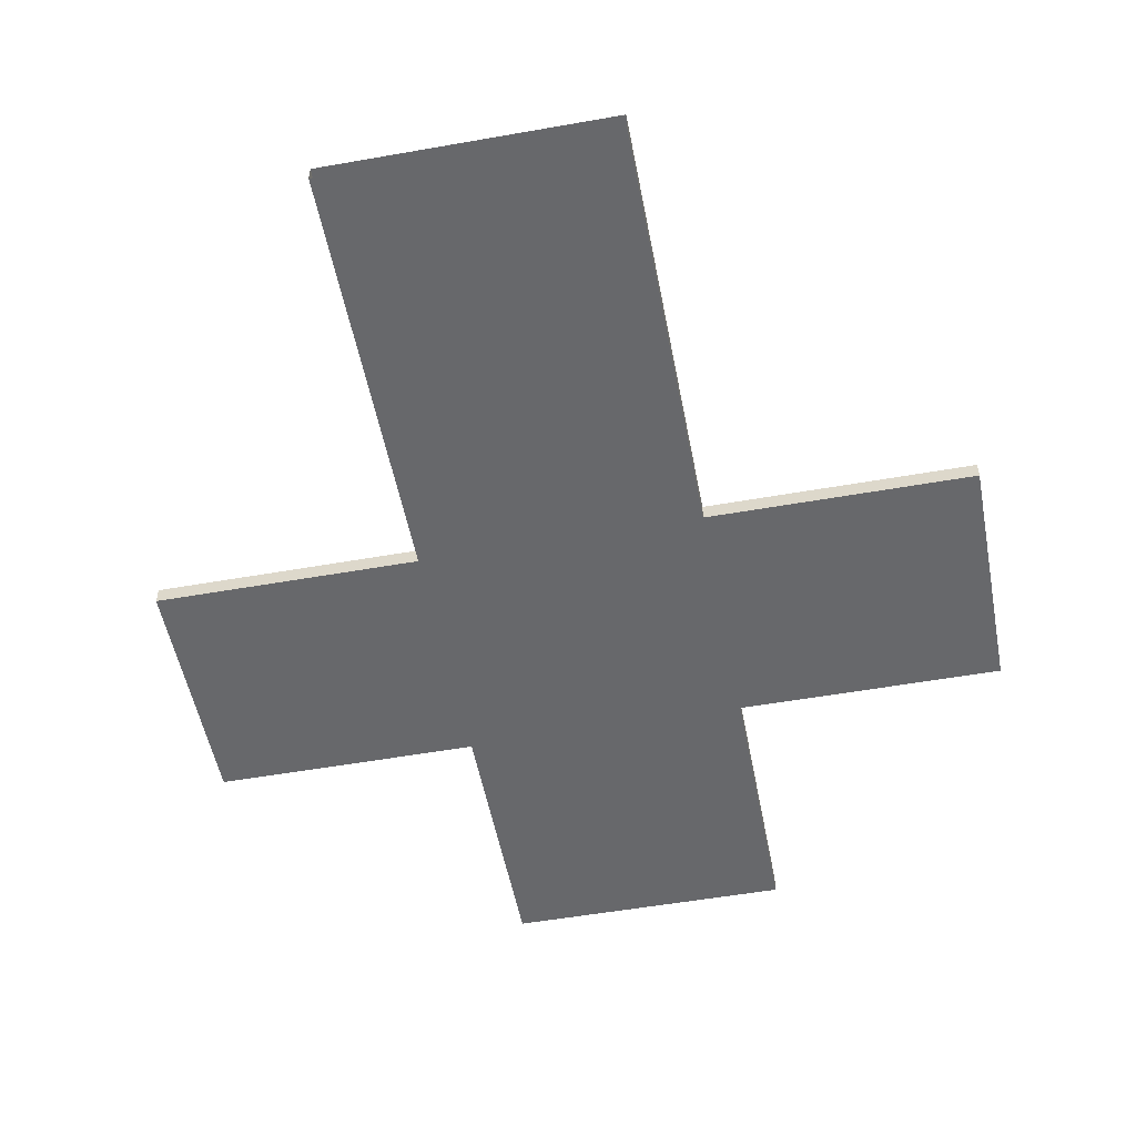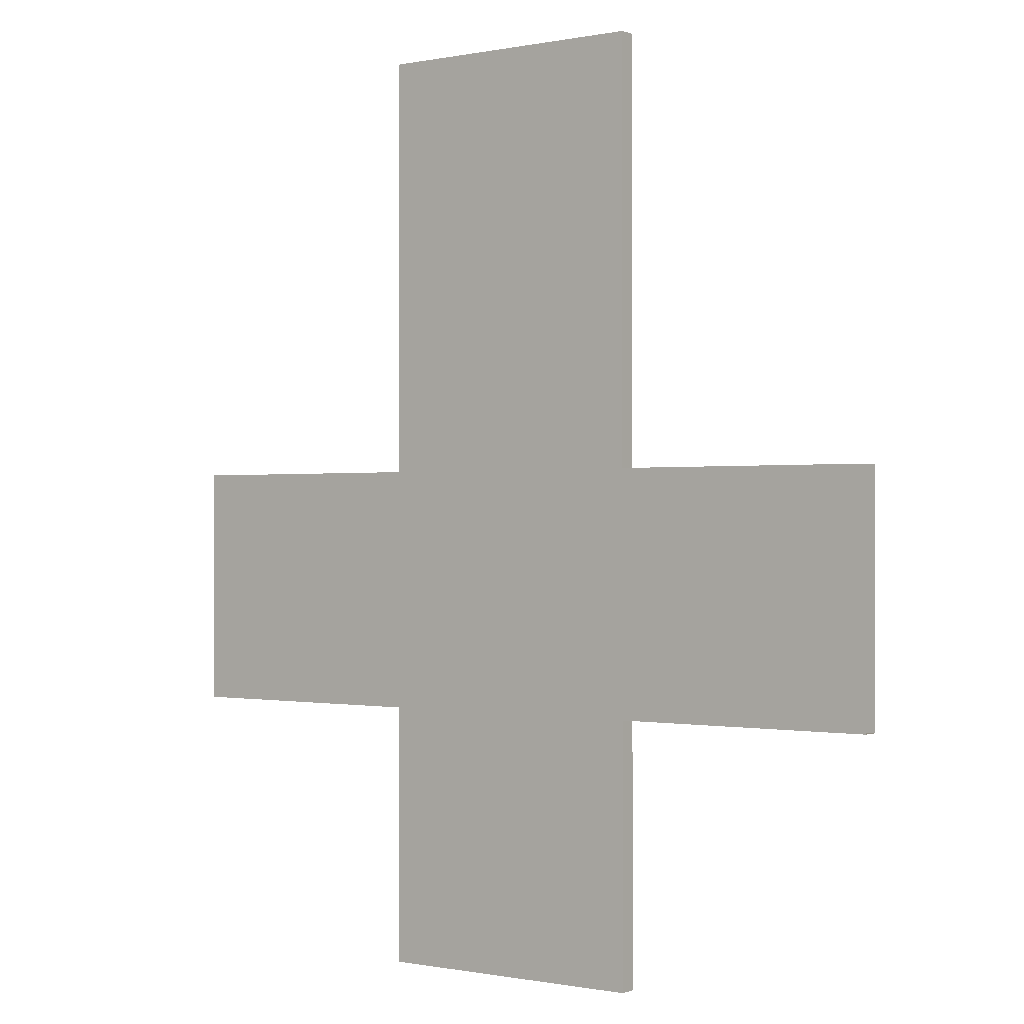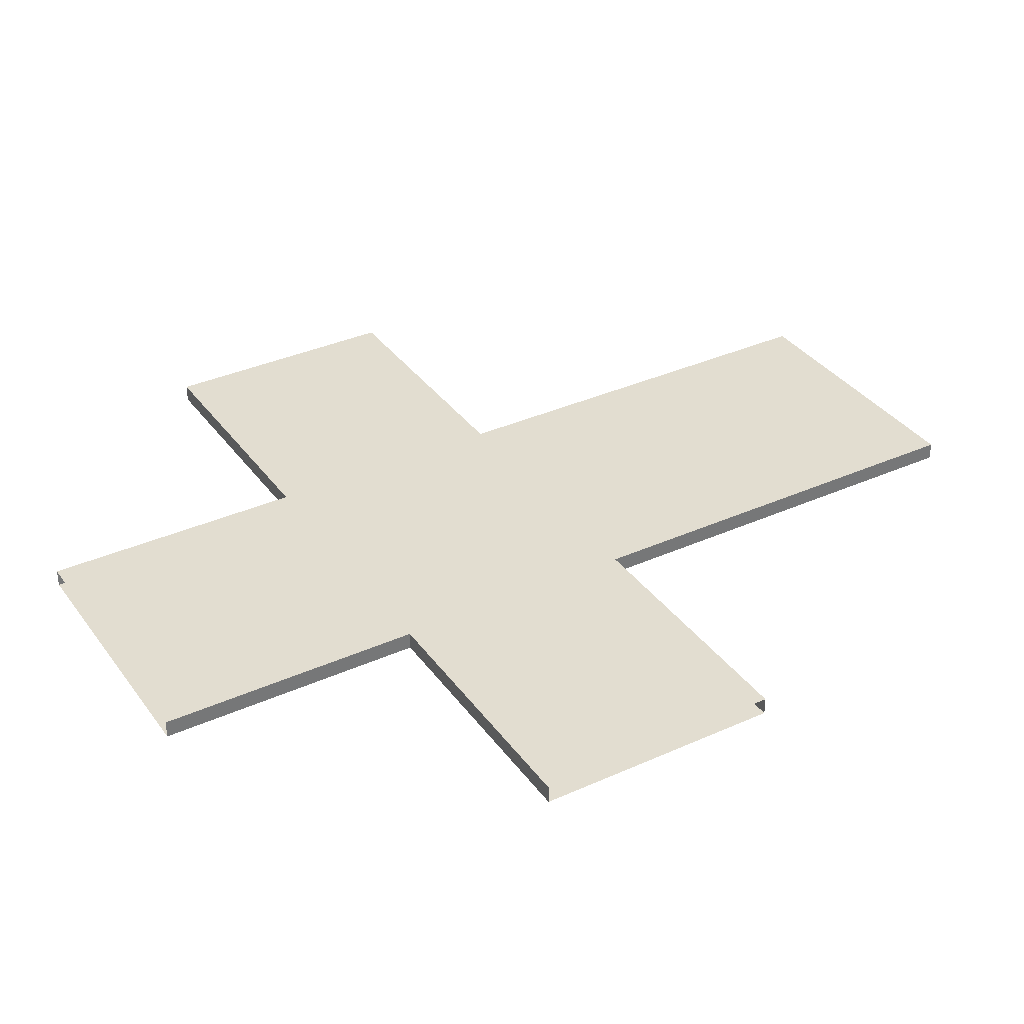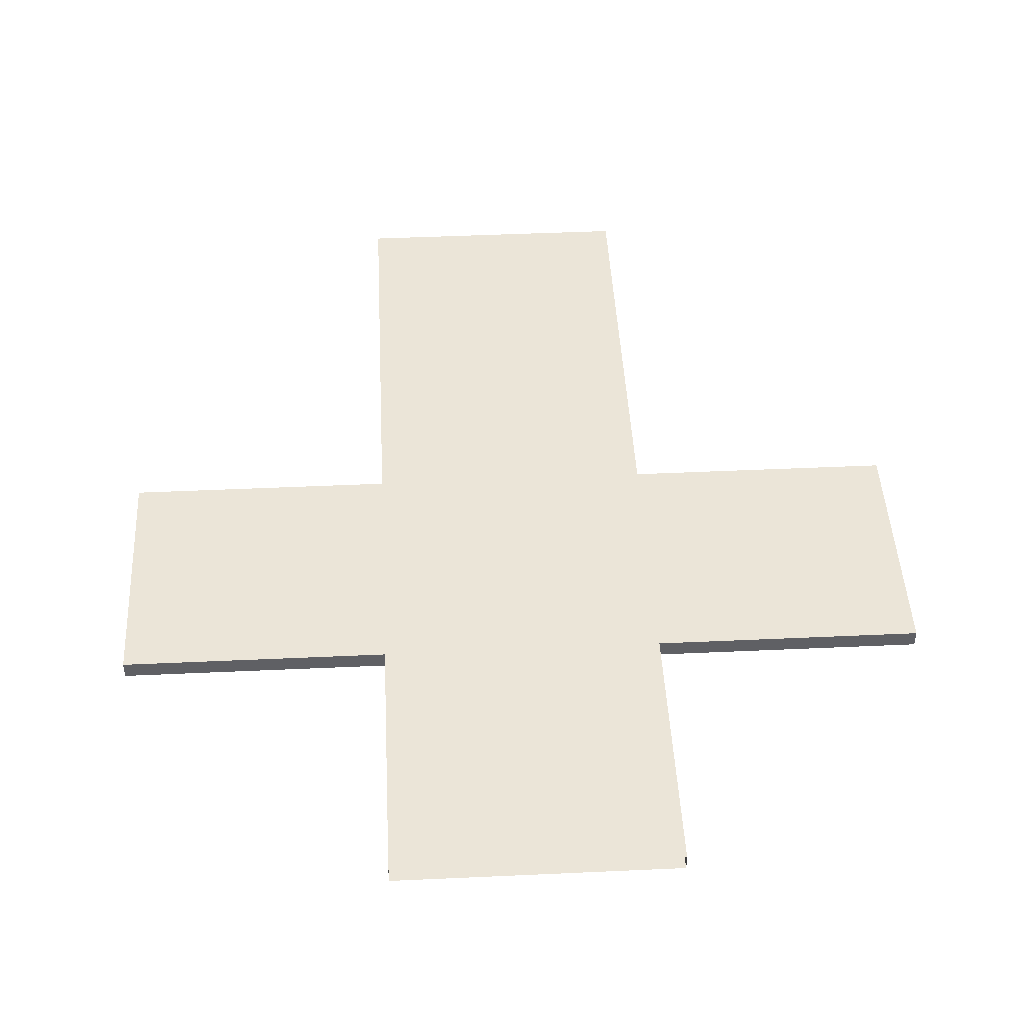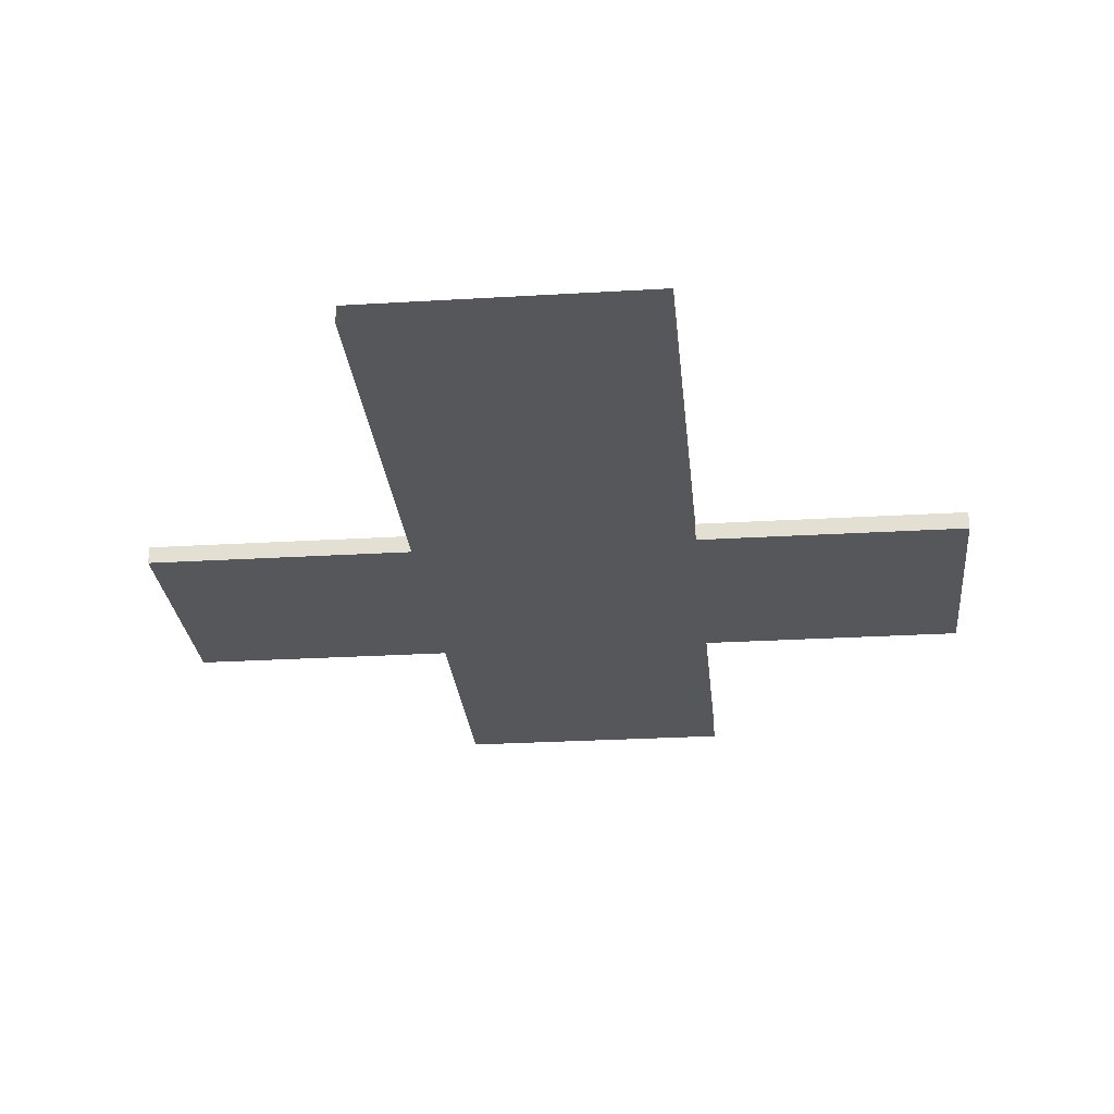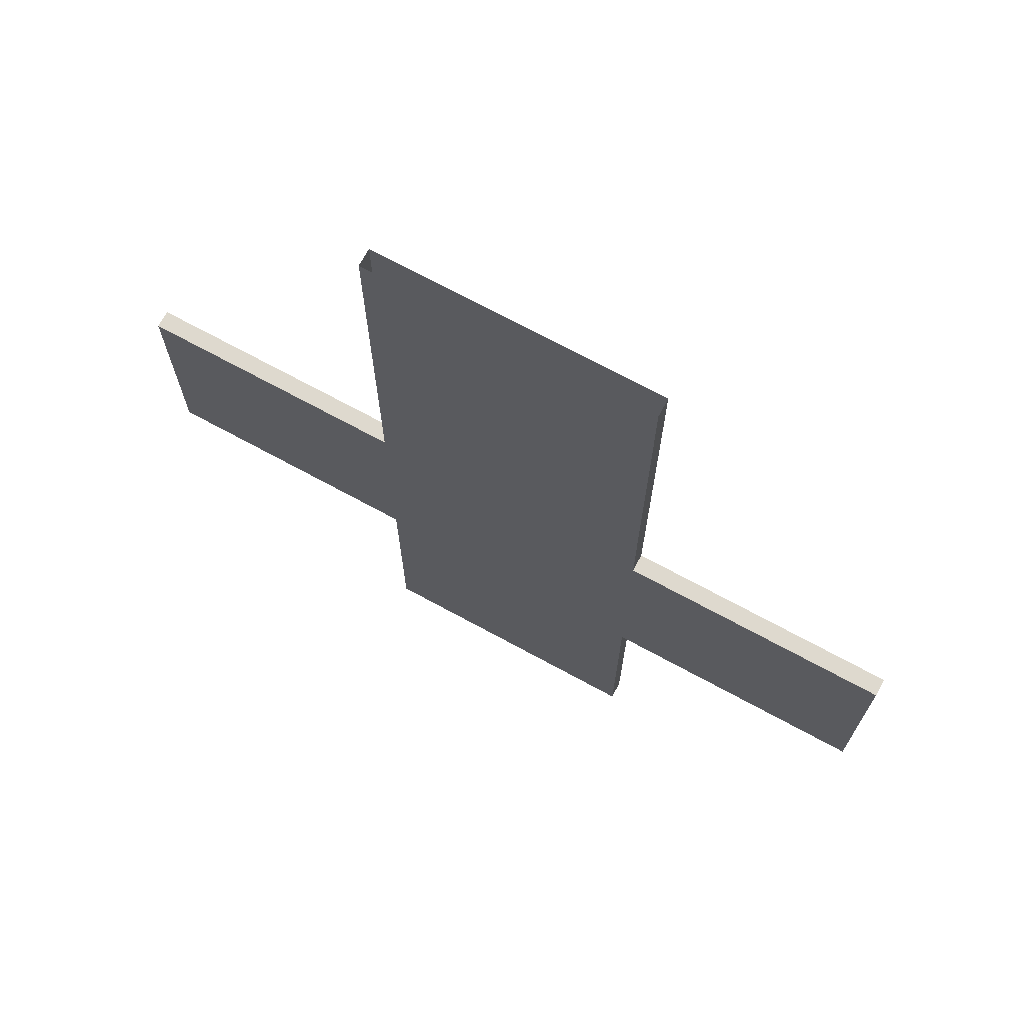
<metadata>
{"format":"obj","ext":"obj","renderer":"f3d","projection":"perspective","resolution":1024,"background":"white","views":[{"elev":-52.5,"azim":-169.2,"up":"+Z"},{"elev":-0.4,"azim":-143.4,"up":"+Y"},{"elev":35.1,"azim":59.1,"up":"+Z"},{"elev":45.9,"azim":-3.0,"up":"+Z"},{"elev":-26.4,"azim":-174.6,"up":"+Z"},{"elev":71.5,"azim":28.5,"up":"+Y"}]}
</metadata>
<code>
g emperors_palace_lake_bridge
v -2.472 -31.48 -3
v 2.472 -31.48 -3
v 1.068e-06 -33.01 -3
v -2.472 -20 -3
v 2.472 -20 -3
v -2.472 -35.58 -3
v -10 -31.48 -3
v -10 -35.58 -3
v 2.472 -35.58 -3
v 2.472 -43.09 -3
v -2.472 -43.09 -3
v 10 -31.48 -3
v 10 -35.58 -3
v -2.472 -31.48 -3.43
v 1.068e-06 -33.01 -3.43
v 2.472 -31.48 -3.43
v -2.472 -20 -3.43
v 2.472 -20 -3.43
v -2.472 -35.58 -3.43
v -10 -31.48 -3.43
v -10 -35.58 -3.43
v 2.472 -35.58 -3.43
v 2.472 -43.09 -3.43
v -2.472 -43.09 -3.43
v 10 -31.48 -3.43
v 10 -35.58 -3.43
v -3.461 -36.56 -3
v -2.472 -35.58 -3
v -2.472 -43.09 -3
v -3.461 -43.09 -3
v 2.472 -43.09 -3
v 2.472 -35.58 -3
v 3.461 -36.56 -3
v 3.461 -43.09 -3
v -10 -35.58 -3
v -2.472 -35.58 -3
v -3.461 -36.56 -3
v -10 -36.56 -3
v 3.461 -36.56 -3
v 2.472 -35.58 -3
v 10 -35.58 -3
v 10 -36.56 -3
v 3.461 -36.56 -3.43
v 3.461 -36.56 -3
v 10 -36.56 -3
v 10 -36.56 -3.43
v 3.461 -43.09 -3.43
v 3.461 -43.09 -3
v 3.461 -36.56 -3
v 3.461 -36.56 -3.43
v -10 -36.56 -3.43
v -10 -36.56 -3
v -3.461 -36.56 -3
v -3.461 -36.56 -3.43
v -3.461 -36.56 -3.43
v -3.461 -36.56 -3
v -3.461 -43.09 -3
v -3.461 -43.09 -3.43
v 3.461 -30.5 -3
v 2.472 -31.48 -3
v 2.472 -20 -3
v 3.461 -20 -3
v -2.472 -20 -3
v -2.472 -31.48 -3
v -3.461 -30.5 -3
v -3.461 -20 -3
v 10 -31.48 -3
v 2.472 -31.48 -3
v 3.461 -30.5 -3
v 10 -30.5 -3
v -3.461 -30.5 -3
v -2.472 -31.48 -3
v -10 -31.48 -3
v -10 -30.5 -3
v -3.461 -30.5 -3.43
v -3.461 -30.5 -3
v -10 -30.5 -3
v -10 -30.5 -3.43
v -3.461 -20 -3.43
v -3.461 -20 -3
v -3.461 -30.5 -3
v -3.461 -30.5 -3.43
v 10 -30.5 -3.43
v 10 -30.5 -3
v 3.461 -30.5 -3
v 3.461 -30.5 -3.43
v 3.461 -30.5 -3.43
v 3.461 -30.5 -3
v 3.461 -20 -3
v 3.461 -20 -3.43
v -3.461 -36.56 -3.43
v -3.461 -43.09 -3.43
v -2.472 -43.09 -3.43
v -2.472 -35.58 -3.43
v 2.472 -43.09 -3.43
v 3.461 -43.09 -3.43
v 3.461 -36.56 -3.43
v 2.472 -35.58 -3.43
v -10 -35.58 -3.43
v -10 -36.56 -3.43
v -3.461 -36.56 -3.43
v -2.472 -35.58 -3.43
v 3.461 -36.56 -3.43
v 10 -36.56 -3.43
v 10 -35.58 -3.43
v 2.472 -35.58 -3.43
v 3.461 -30.5 -3.43
v 3.461 -20 -3.43
v 2.472 -20 -3.43
v 2.472 -31.48 -3.43
v -2.472 -20 -3.43
v -3.461 -20 -3.43
v -3.461 -30.5 -3.43
v -2.472 -31.48 -3.43
v 10 -31.48 -3.43
v 10 -30.5 -3.43
v 3.461 -30.5 -3.43
v 2.472 -31.48 -3.43
v -3.461 -30.5 -3.43
v -10 -30.5 -3.43
v -10 -31.48 -3.43
v -2.472 -31.48 -3.43
g emperors_palace_lake_bridge_0
f 3 2 1
f 1 2 4
f 2 5 4
f 6 3 1
f 6 1 7
f 8 6 7
f 9 3 6
f 9 2 3
f 9 6 10
f 6 11 10
f 12 2 9
f 13 12 9
f 16 15 14
f 16 14 17
f 18 16 17
f 15 19 14
f 14 19 20
f 19 21 20
f 15 22 19
f 16 22 15
f 19 22 23
f 24 19 23
f 16 25 22
f 25 26 22
g emperors_palace_lake_bridge_1
f 29 28 27
f 30 29 27
f 33 32 31
f 34 33 31
f 37 36 35
f 38 37 35
f 41 40 39
f 42 41 39
f 45 44 43
f 46 45 43
f 49 48 47
f 50 49 47
f 53 52 51
f 54 53 51
f 57 56 55
f 58 57 55
f 61 60 59
f 62 61 59
f 65 64 63
f 66 65 63
f 69 68 67
f 70 69 67
f 73 72 71
f 74 73 71
f 77 76 75
f 78 77 75
f 81 80 79
f 82 81 79
f 85 84 83
f 86 85 83
f 89 88 87
f 90 89 87
f 93 92 91
f 94 93 91
f 97 96 95
f 98 97 95
f 101 100 99
f 102 101 99
f 105 104 103
f 106 105 103
f 109 108 107
f 110 109 107
f 113 112 111
f 114 113 111
f 117 116 115
f 118 117 115
f 121 120 119
f 122 121 119

</code>
